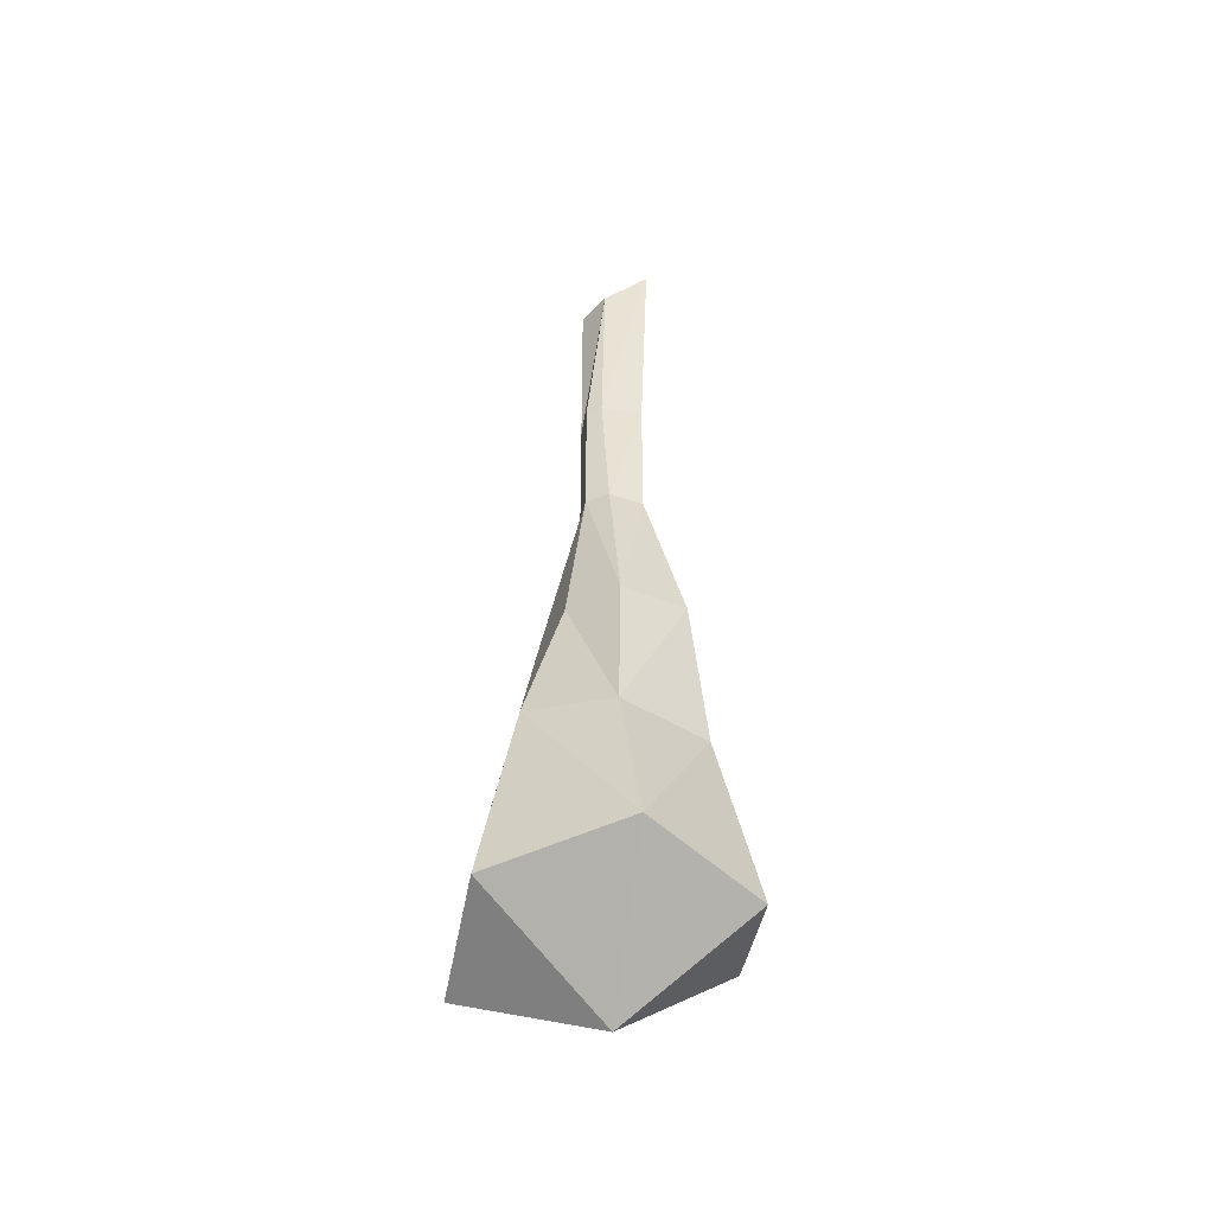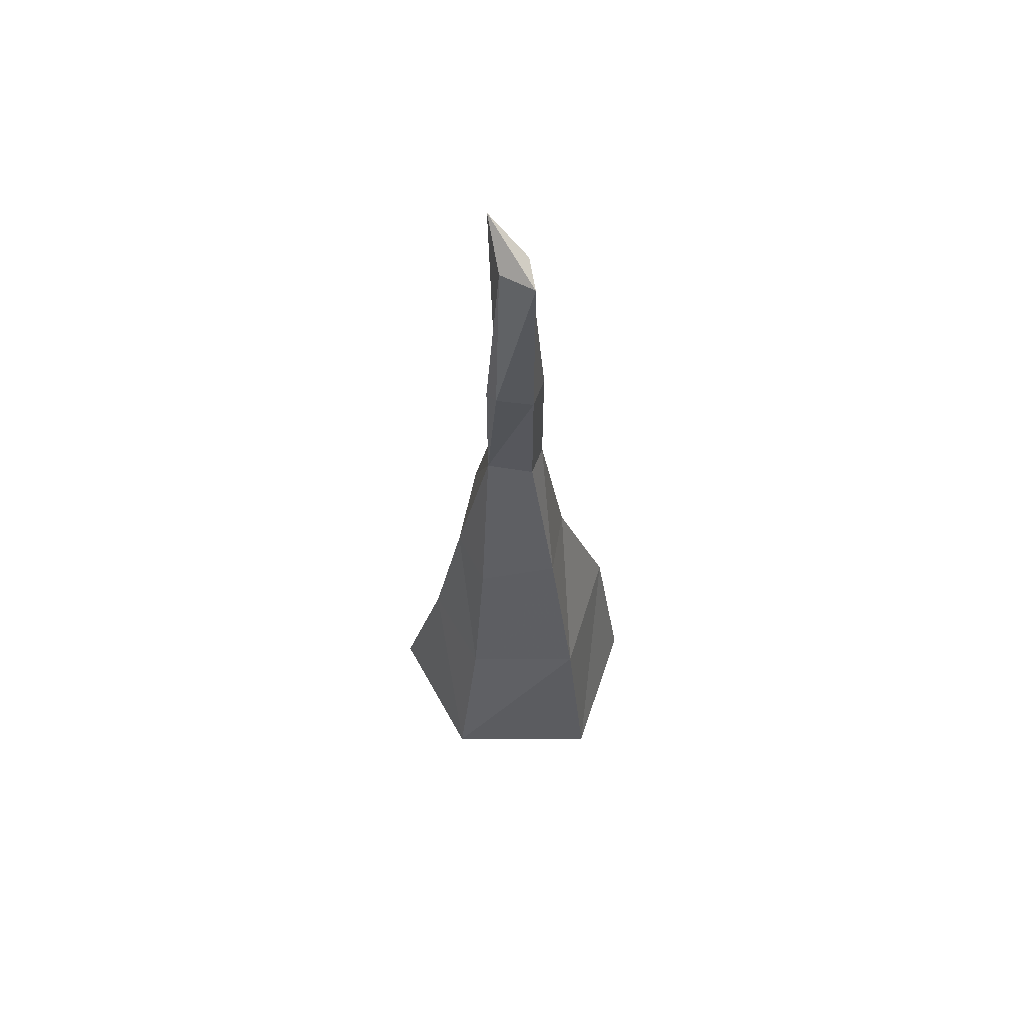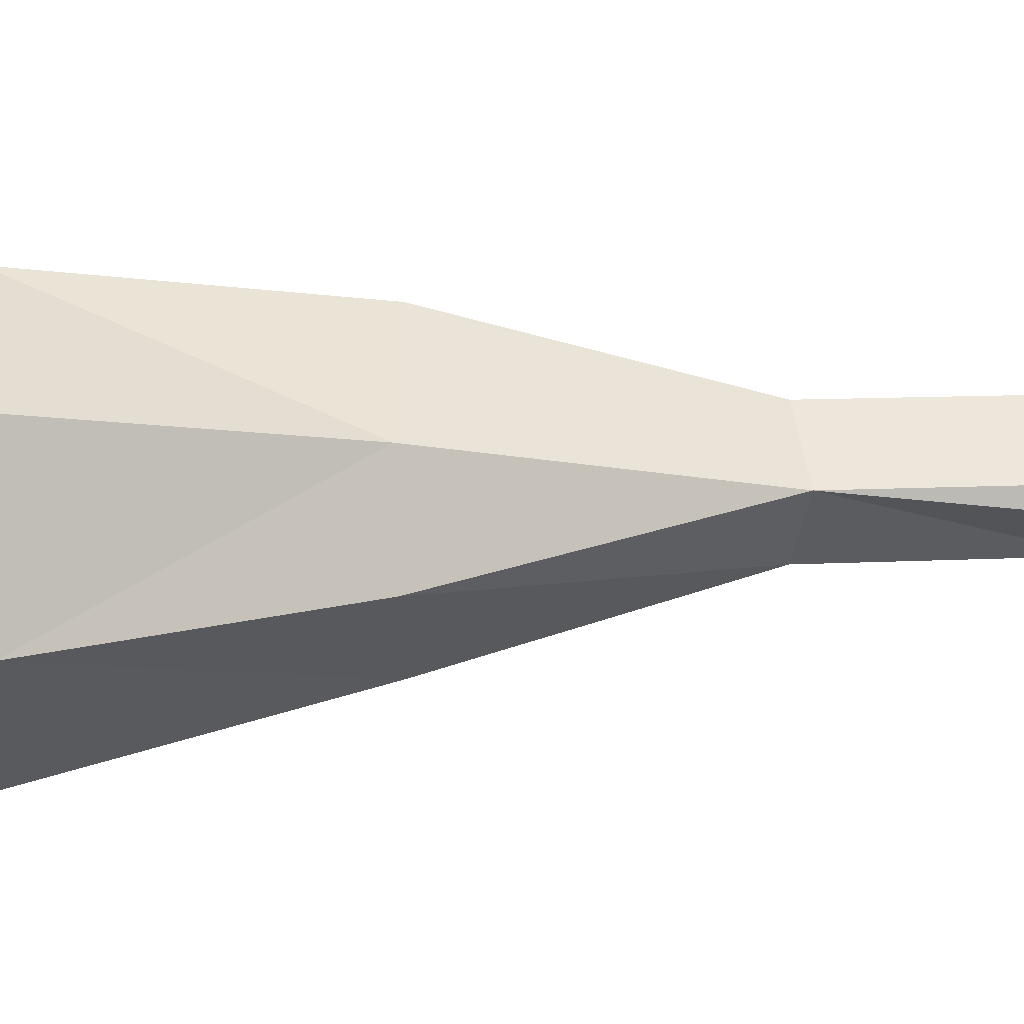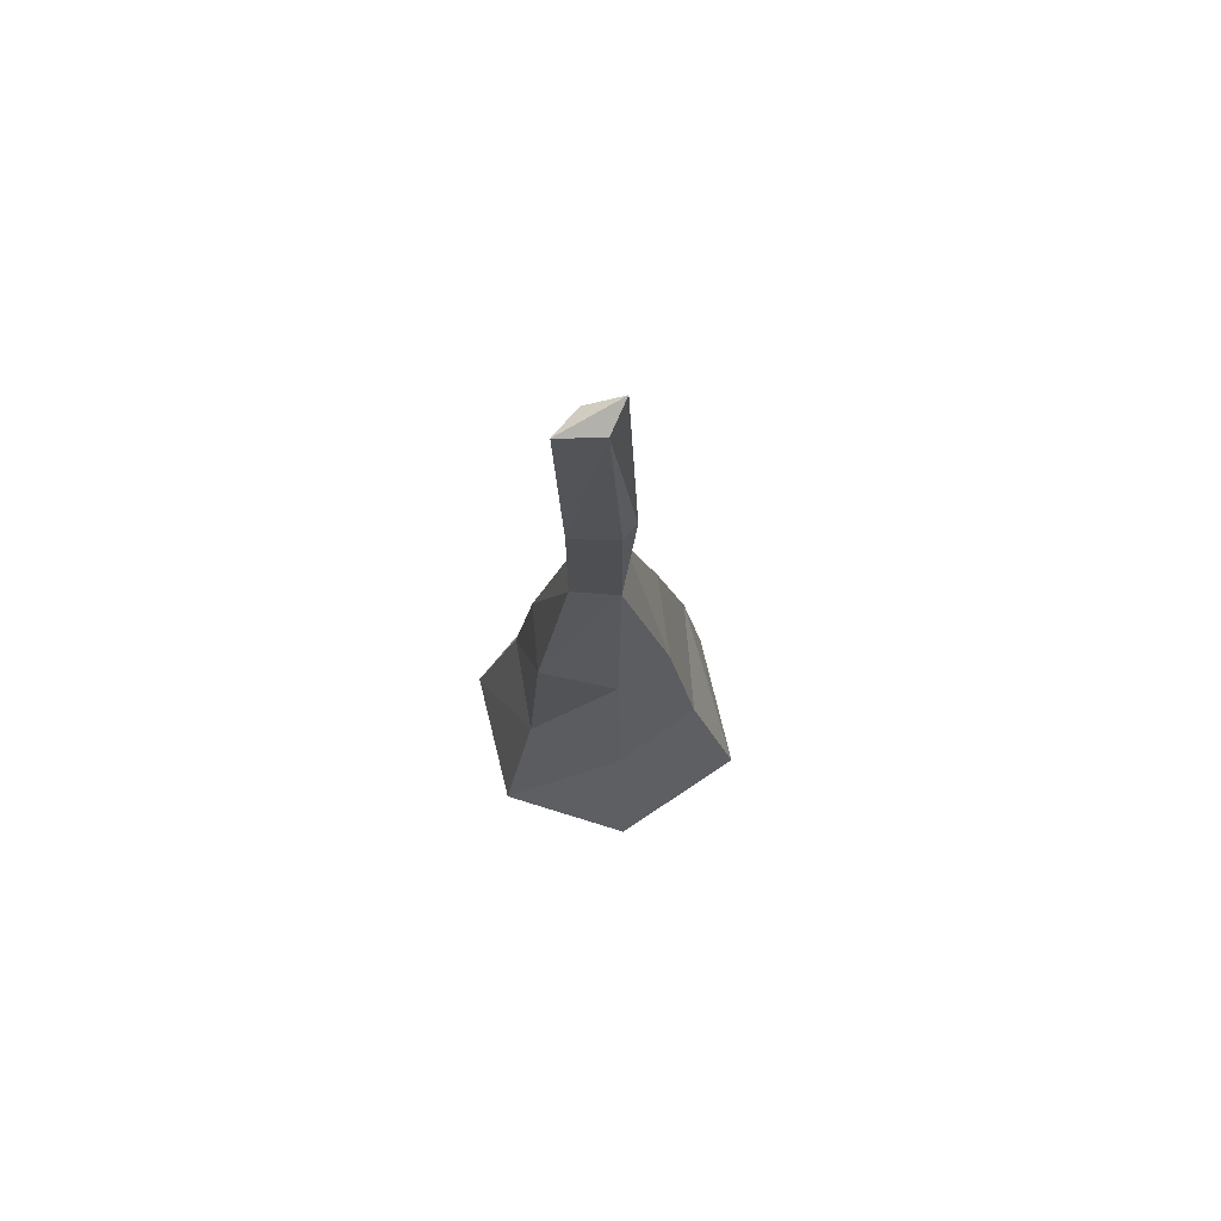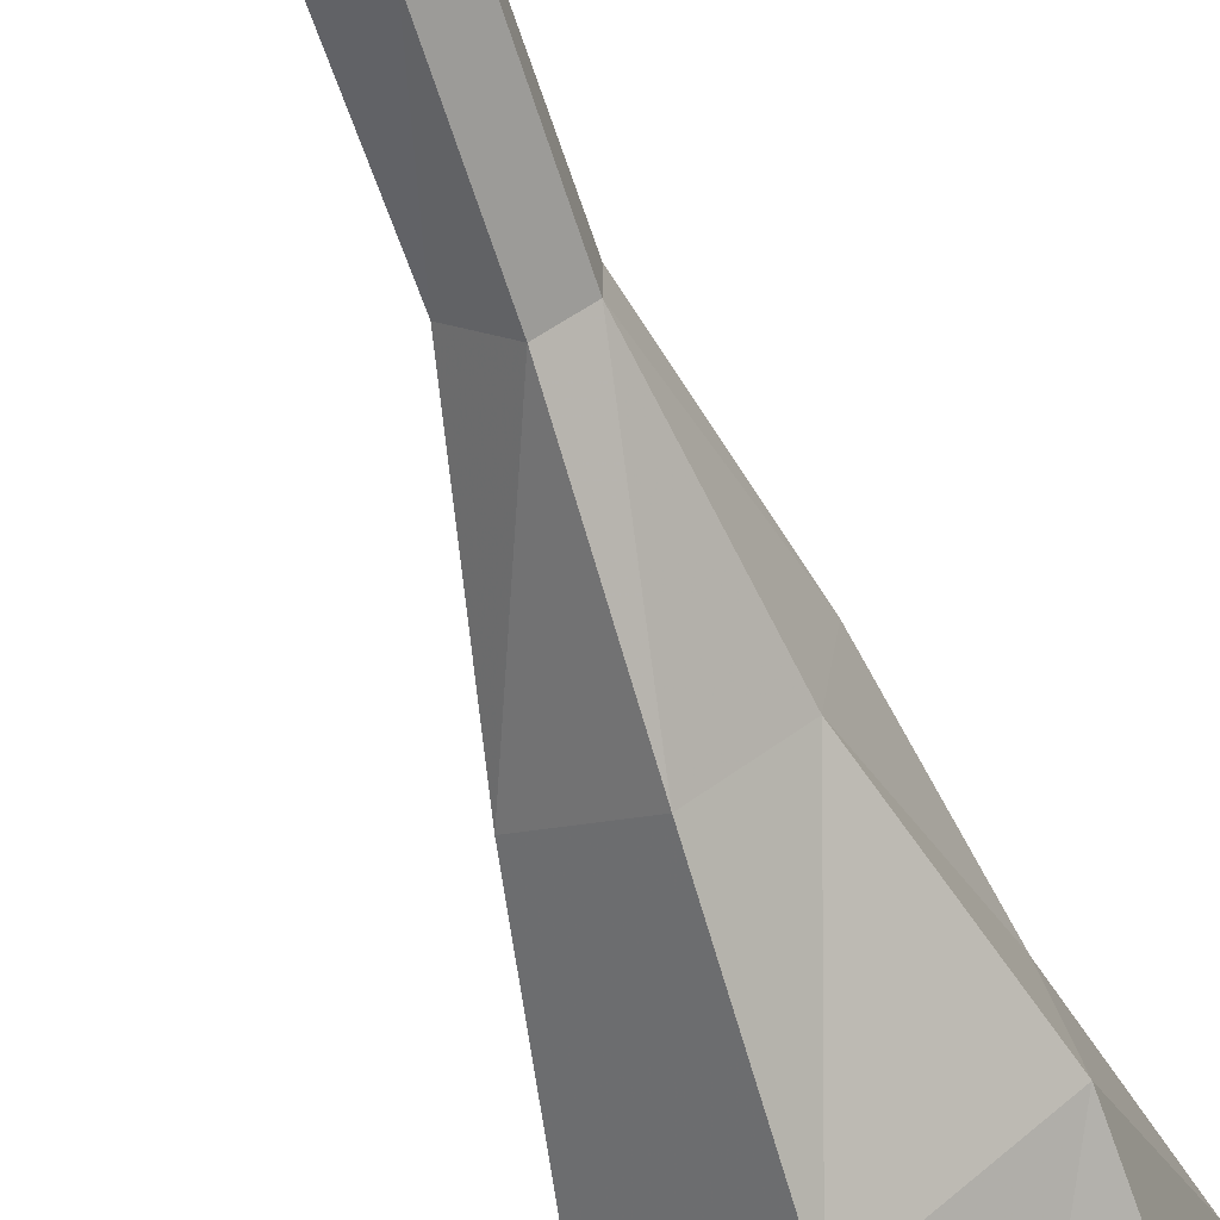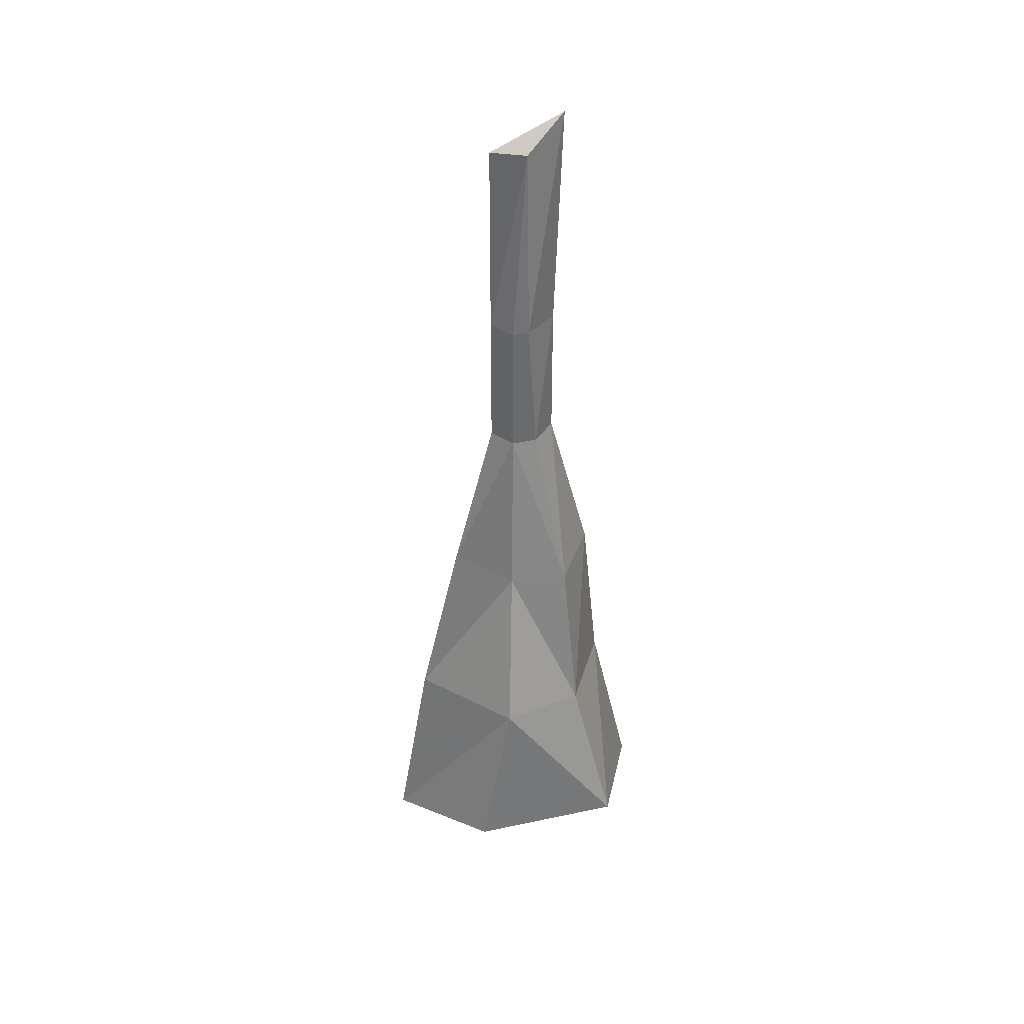
<metadata>
{"format":"obj","ext":"obj","renderer":"f3d","projection":"perspective","resolution":1024,"background":"white","views":[{"elev":-44.6,"azim":113.1,"up":"+Z"},{"elev":61.5,"azim":-35.6,"up":"+Z"},{"elev":6.1,"azim":-103.2,"up":"+Y"},{"elev":71.8,"azim":-130.7,"up":"+Z"},{"elev":-59.3,"azim":17.1,"up":"+Y"},{"elev":36.9,"azim":74.2,"up":"+Z"}]}
</metadata>
<code>
o spotanim/290
v 3 -2 23
v 0 1 23
v 0 1 39
v 3 -3 39
v 3 -5 39
v 3 -5 23
v 7 1 3
v 0 6 4
v -4 -3 23
v -4 -3 40
v -2 -3 62
v 0 2 66
v 2 -3 62
v 0 -7 39
v 0 -7 23
v 0 -12 4
v 6 -6 3
v 10 2 -16
v 0 8 -16
v -7 0 2
v -8 -7 2
v -4 -5 41
v -11 -9 -17
v 0 -17 -17
v -10 2 -17
v -16 -12 -35
v 0 -21 -40
v 12 -8 -16
v 14 6 -35
v 0 13 -38
v 0 -3 -48
v -14 5 -35
v 13 -12 -36
v 0 -7 62
f 1 2 3
f 1 3 4
f 1 4 5
f 1 5 6
f 1 6 7
f 1 7 2
f 2 7 8
f 2 8 9
f 2 9 10
f 2 10 3
f 3 10 11
f 3 11 12
f 3 12 4
f 4 12 13
f 4 13 5
f 5 13 14
f 5 14 15
f 5 15 6
f 6 15 16
f 6 16 17
f 6 17 7
f 7 17 18
f 7 18 8
f 8 18 19
f 8 19 20
f 8 20 9
f 9 20 21
f 9 21 15
f 9 15 14
f 9 14 22
f 9 22 10
f 9 10 9
f 23 24 16
f 23 16 21
f 23 21 20
f 23 20 25
f 23 25 26
f 23 26 24
f 24 26 27
f 24 27 28
f 24 28 17
f 24 17 16
f 18 17 28
f 18 28 29
f 18 29 19
f 19 29 30
f 19 30 25
f 19 25 20
f 31 27 26
f 31 26 32
f 31 32 30
f 31 30 29
f 31 29 33
f 31 33 27
f 27 33 28
f 28 33 29
f 26 25 32
f 32 25 30
f 13 12 34
f 13 34 13
f 13 34 14
f 14 34 22
f 22 34 11
f 22 11 10
f 11 34 12
f 11 12 11
f 21 16 15

</code>
